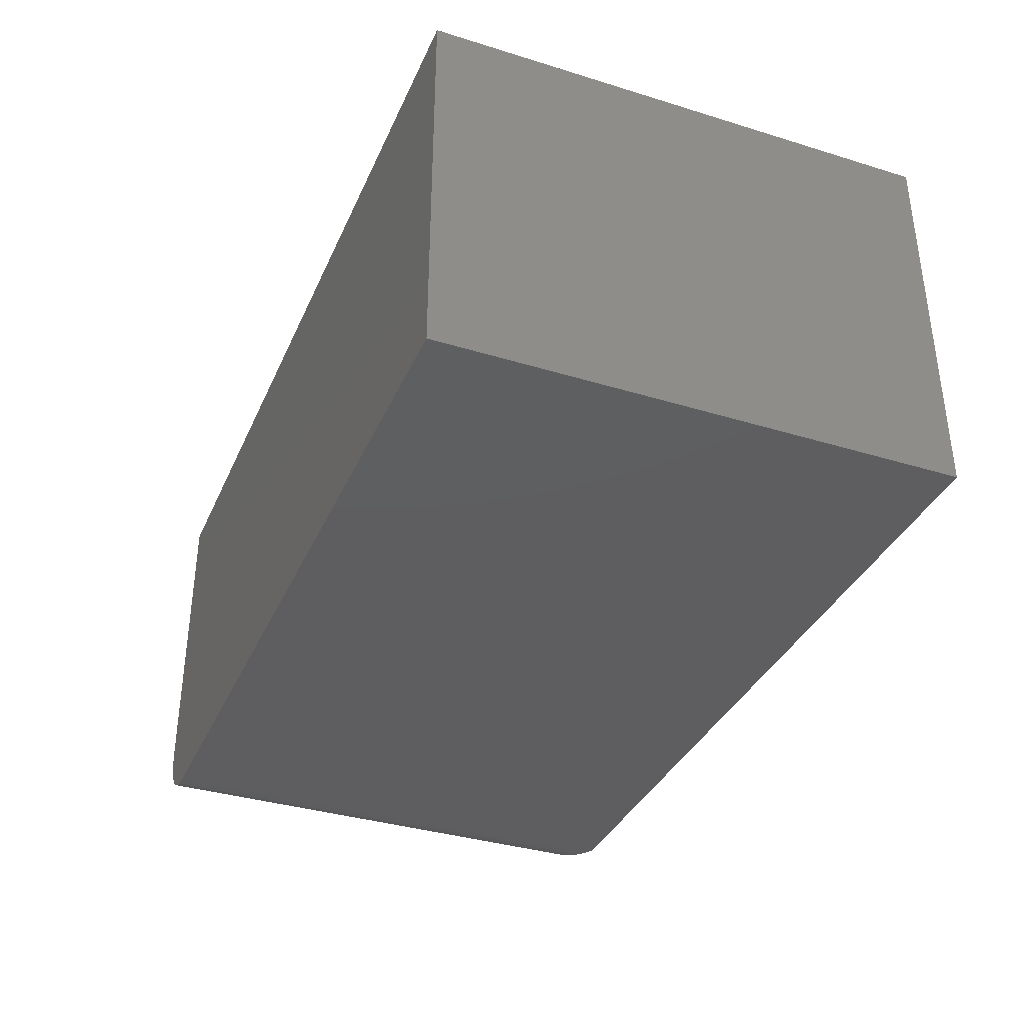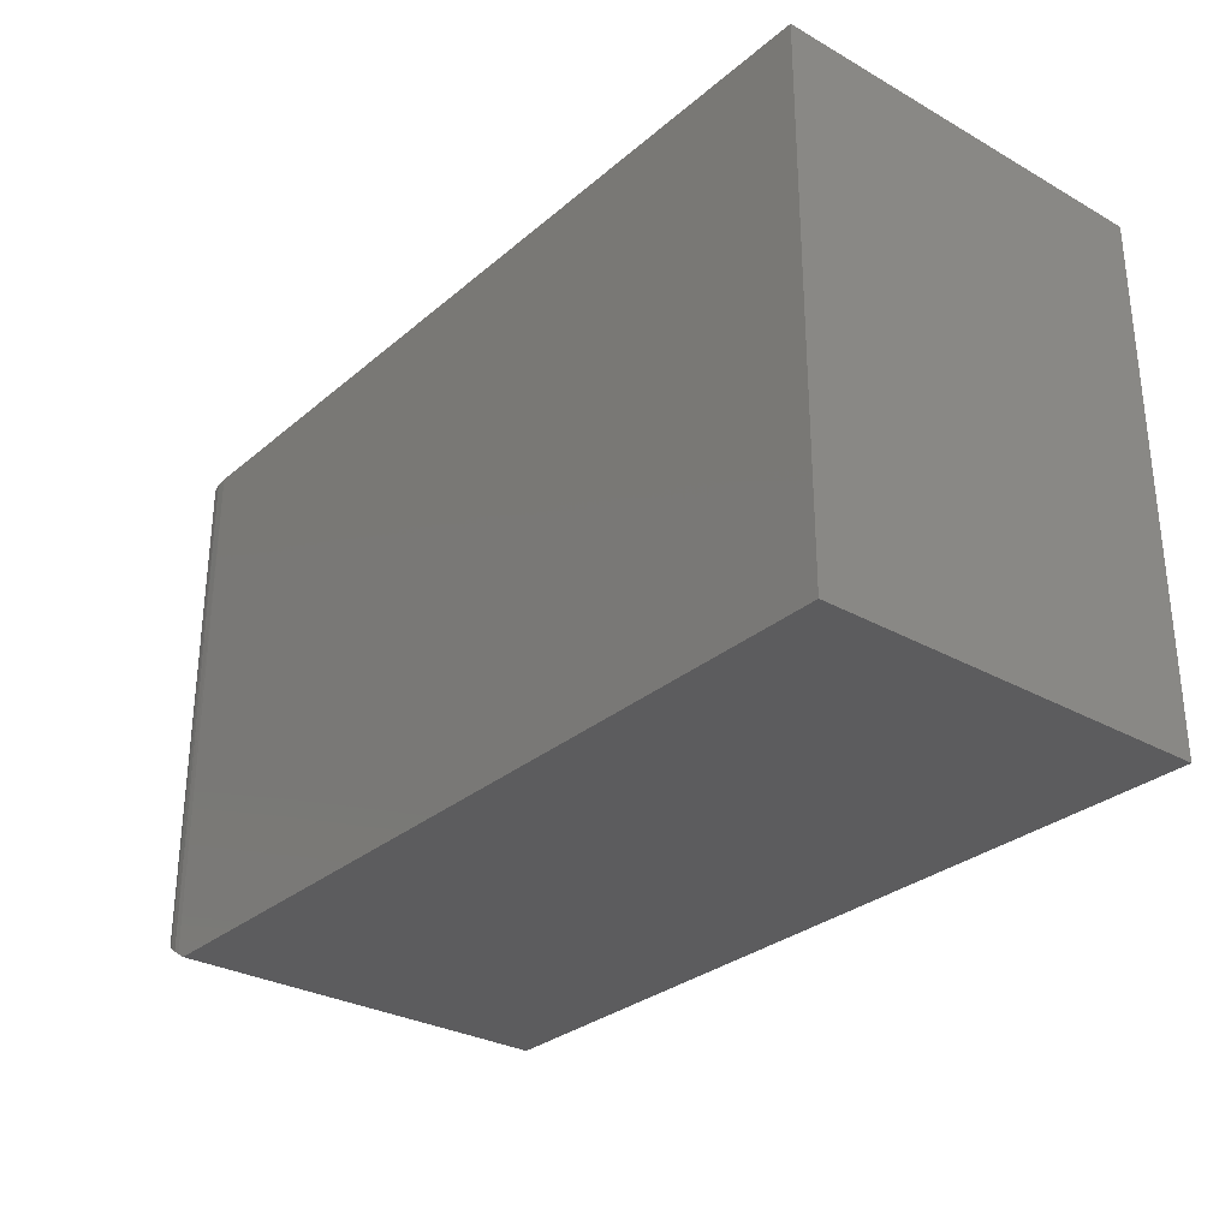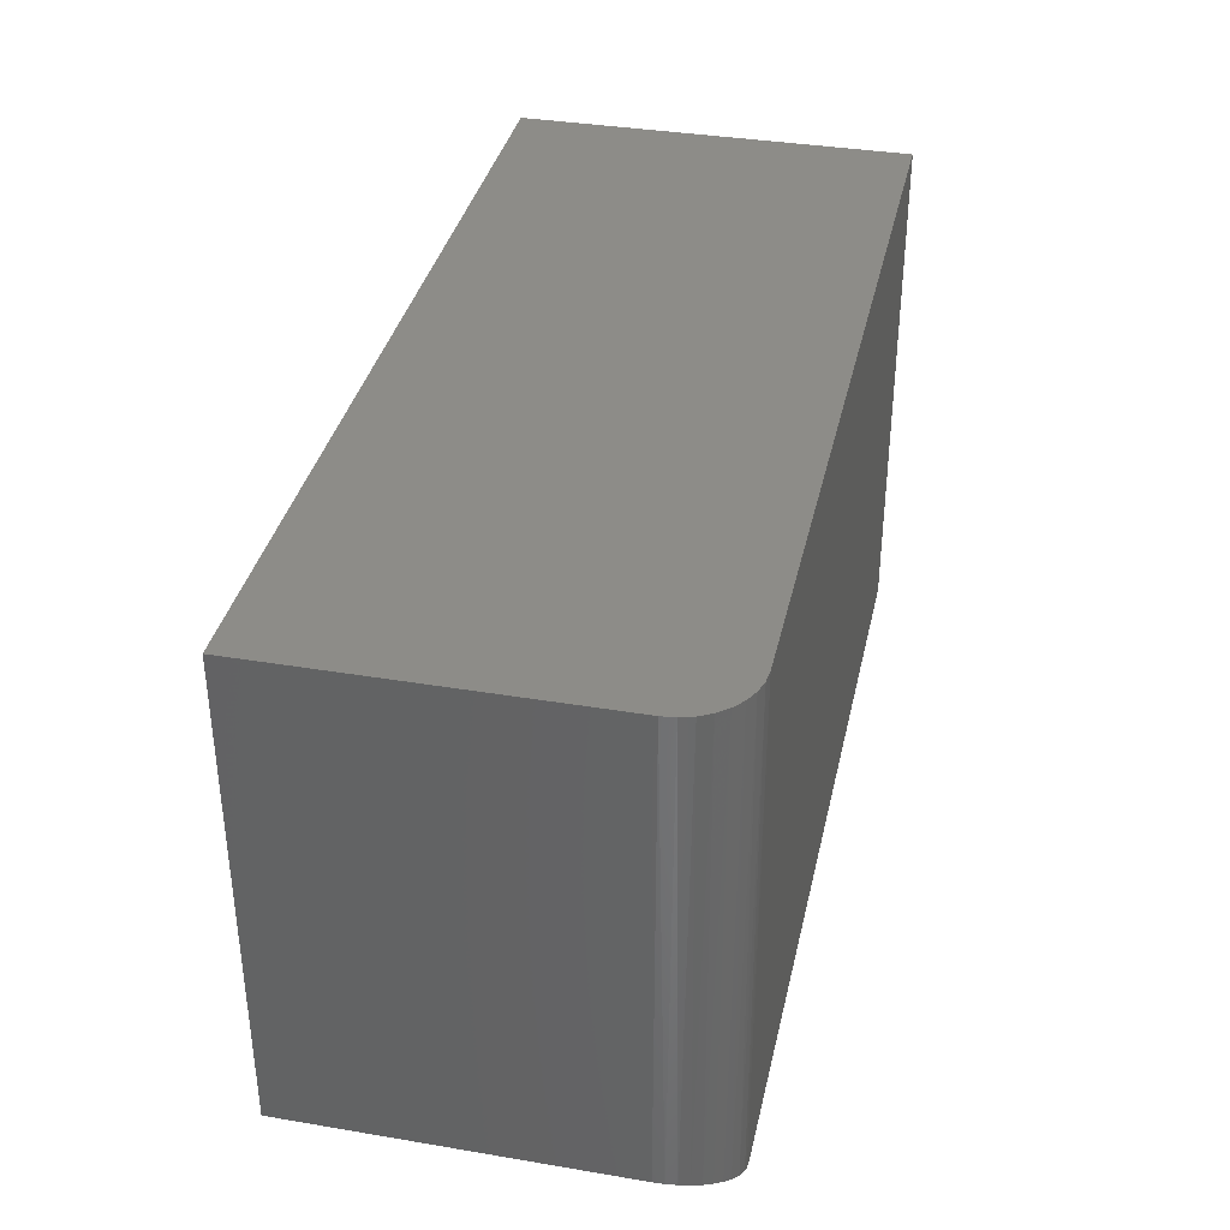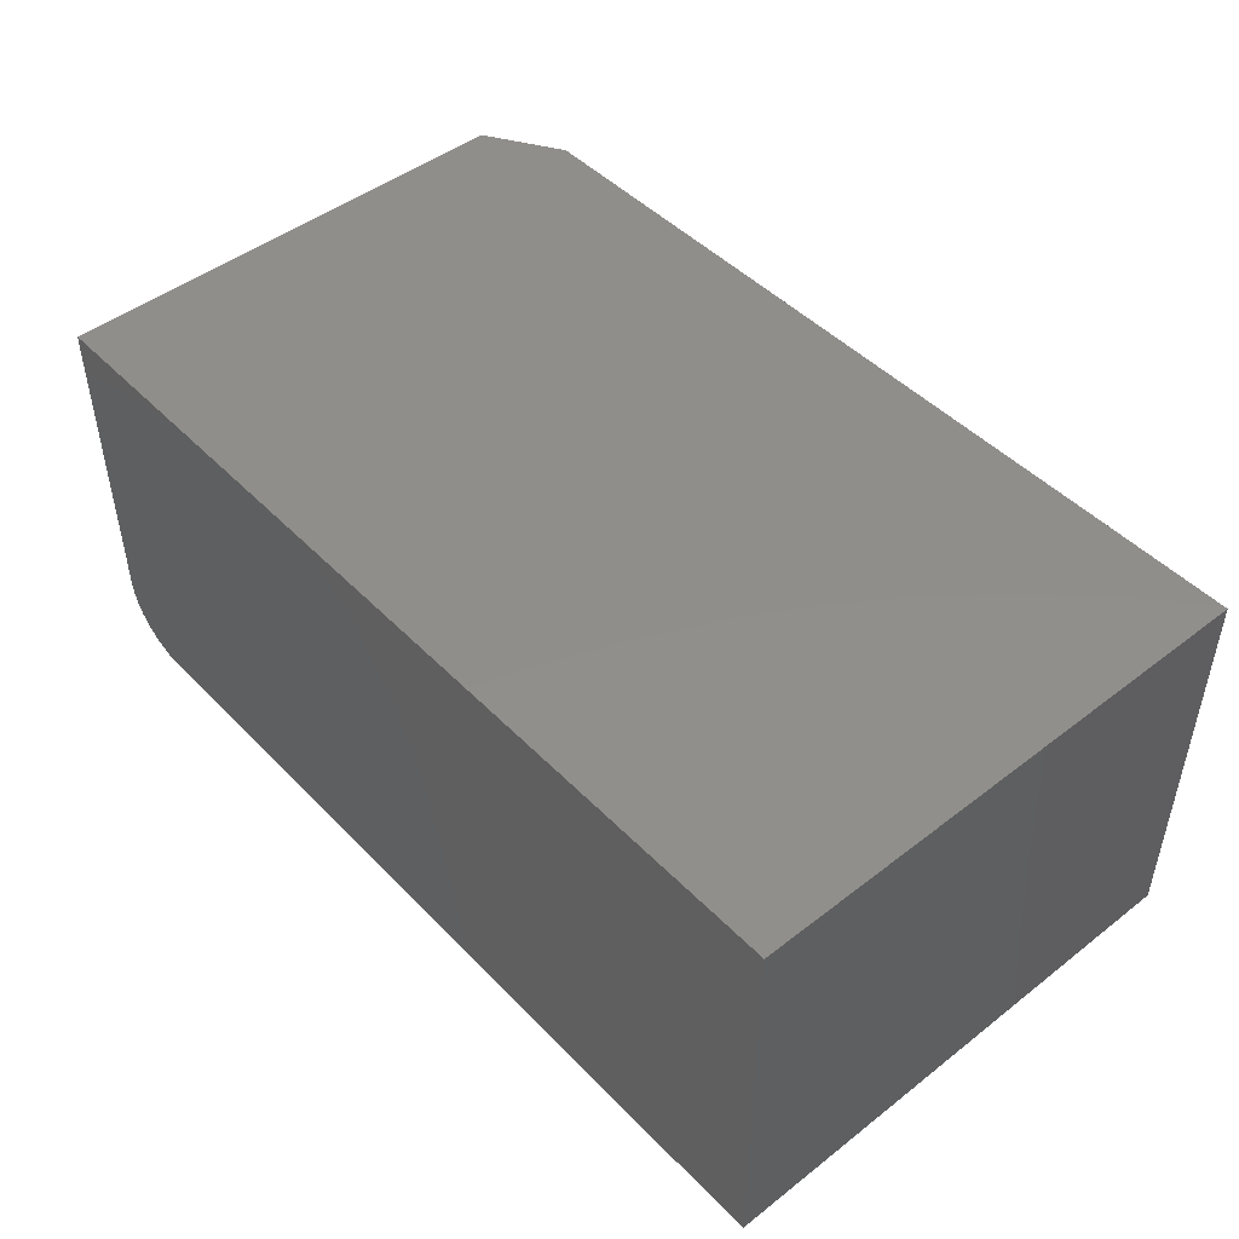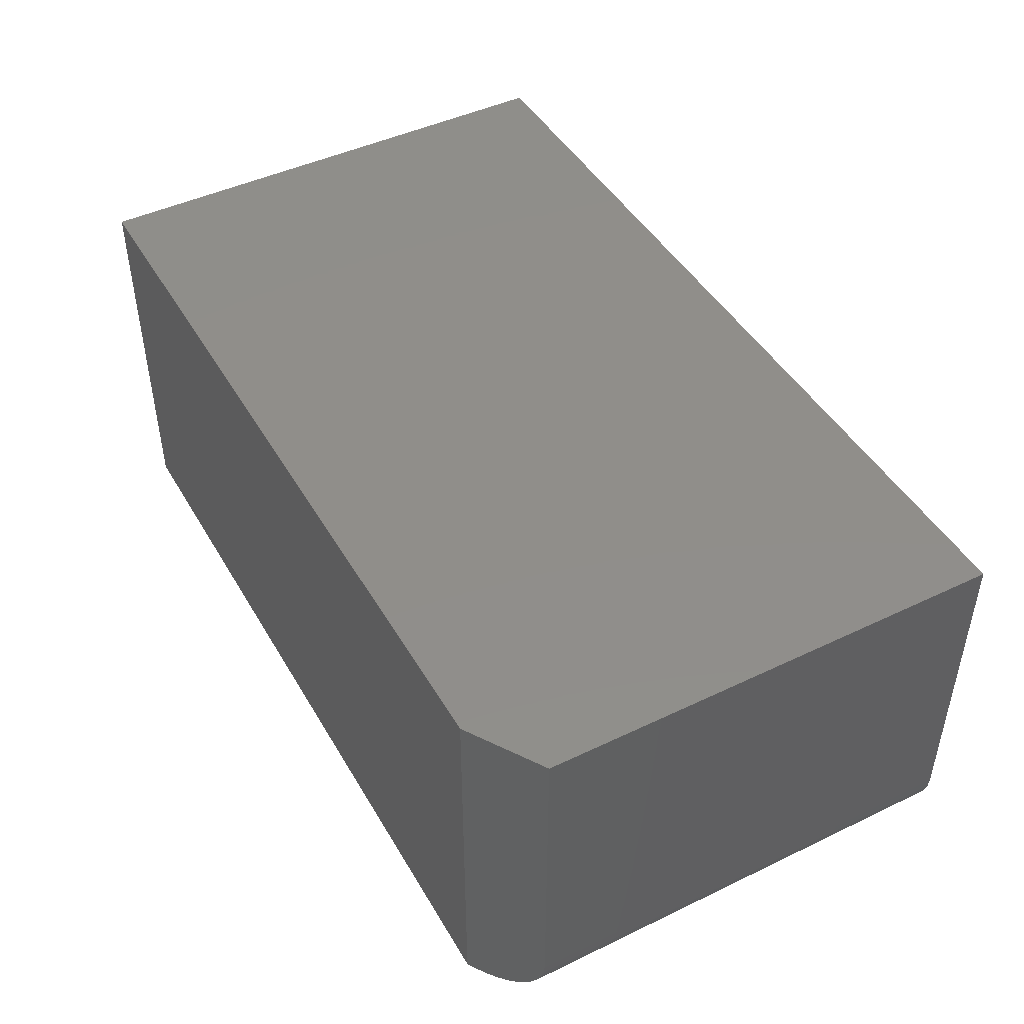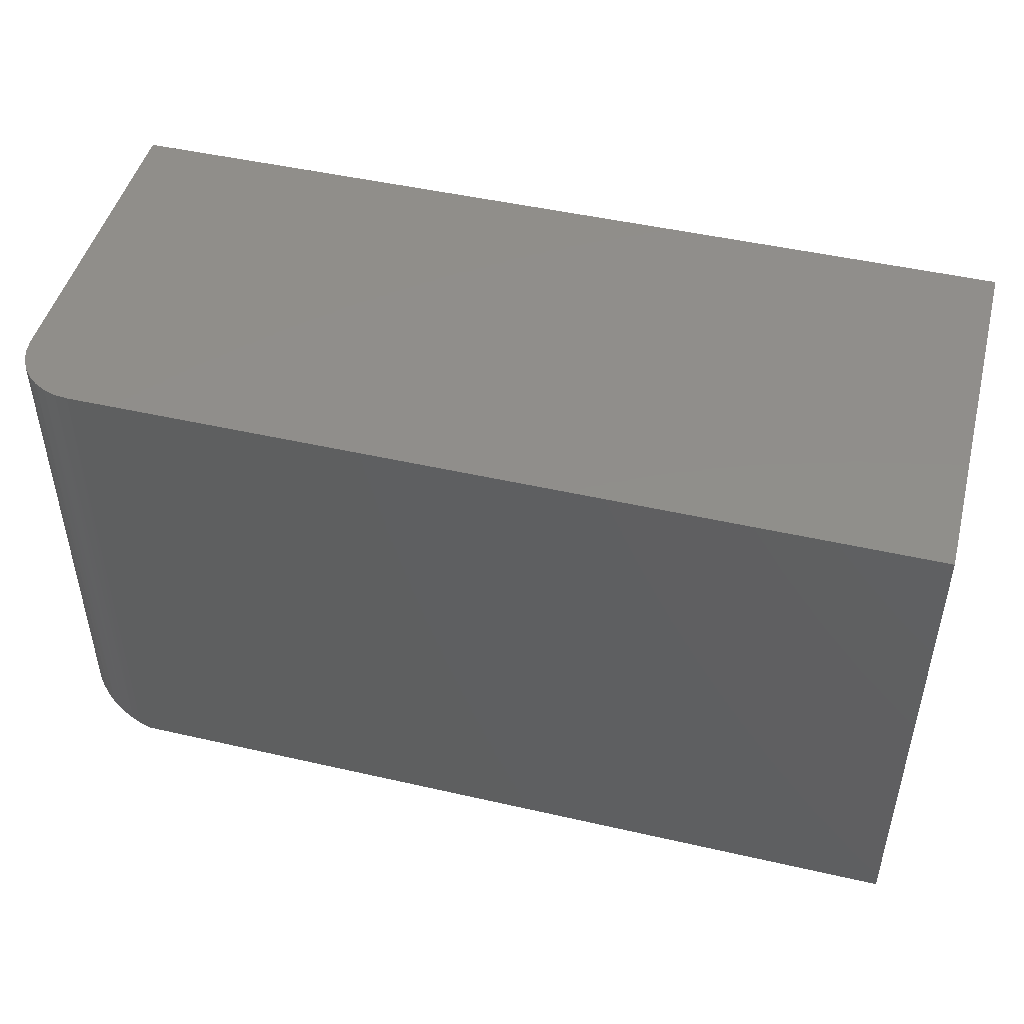
<metadata>
{"format":"stl","ext":"stl","renderer":"f3d","projection":"perspective","resolution":1024,"background":"white","views":[{"elev":-36.0,"azim":68.1,"up":"+Y"},{"elev":-29.9,"azim":50.6,"up":"+Z"},{"elev":36.2,"azim":-77.6,"up":"+Z"},{"elev":47.1,"azim":48.8,"up":"+Y"},{"elev":45.8,"azim":-118.8,"up":"+Y"},{"elev":47.3,"azim":14.5,"up":"+Z"}]}
</metadata>
<code>
# stl→obj: 28 verts, 52 faces
v 0.05469 0 0.004883
v 0.04807 0.0004024 0.009022
v 0.03831 0.002512 0.01512
v 0.0625 0 0
v 0.02896 0.006428 0.02096
v 0.02216 0.01073 0.02521
v 0.01591 0.01613 0.02912
v 0.01044 0.02255 0.03254
v 0.005975 0.02983 0.03533
v 0.00269 0.03775 0.03738
v 0.0006761 0.04611 0.03864
v 0 0.05469 0.03906
v 0 0.3237 0.03906
v 0.0625 0.3237 0
v 0 0.3237 0.4297
v 0 0.05469 0.4297
v 0.75 0 0
v 0.75 0 0.4297
v 0.05469 0 0.4297
v 0.001051 0.04402 0.4297
v 0.004163 0.03376 0.4297
v 0.009217 0.0243 0.4297
v 0.01602 0.01602 0.4297
v 0.0243 0.009217 0.4297
v 0.03376 0.004163 0.4297
v 0.04402 0.001051 0.4297
v 0.75 0.3237 0.4297
v 0.75 0.3237 0
f 1 2 3
f 4 1 3
f 4 3 5
f 4 5 6
f 4 6 7
f 4 7 8
f 4 8 9
f 4 9 10
f 4 10 11
f 4 11 12
f 4 12 13
f 4 13 14
f 13 12 15
f 15 12 16
f 17 18 4
f 4 18 19
f 4 19 1
f 16 20 21
f 16 21 22
f 16 22 23
f 16 23 24
f 16 24 25
f 16 25 26
f 16 26 19
f 16 19 18
f 16 18 27
f 16 27 15
f 16 11 20
f 16 12 11
f 19 2 1
f 19 26 2
f 3 2 26
f 26 25 3
f 5 3 25
f 25 24 5
f 5 24 6
f 6 24 23
f 6 23 7
f 8 7 23
f 23 22 8
f 9 8 22
f 22 21 9
f 9 21 10
f 10 21 20
f 10 20 11
f 4 14 17
f 17 14 28
f 27 28 15
f 15 28 14
f 15 14 13
f 17 28 18
f 18 28 27

</code>
